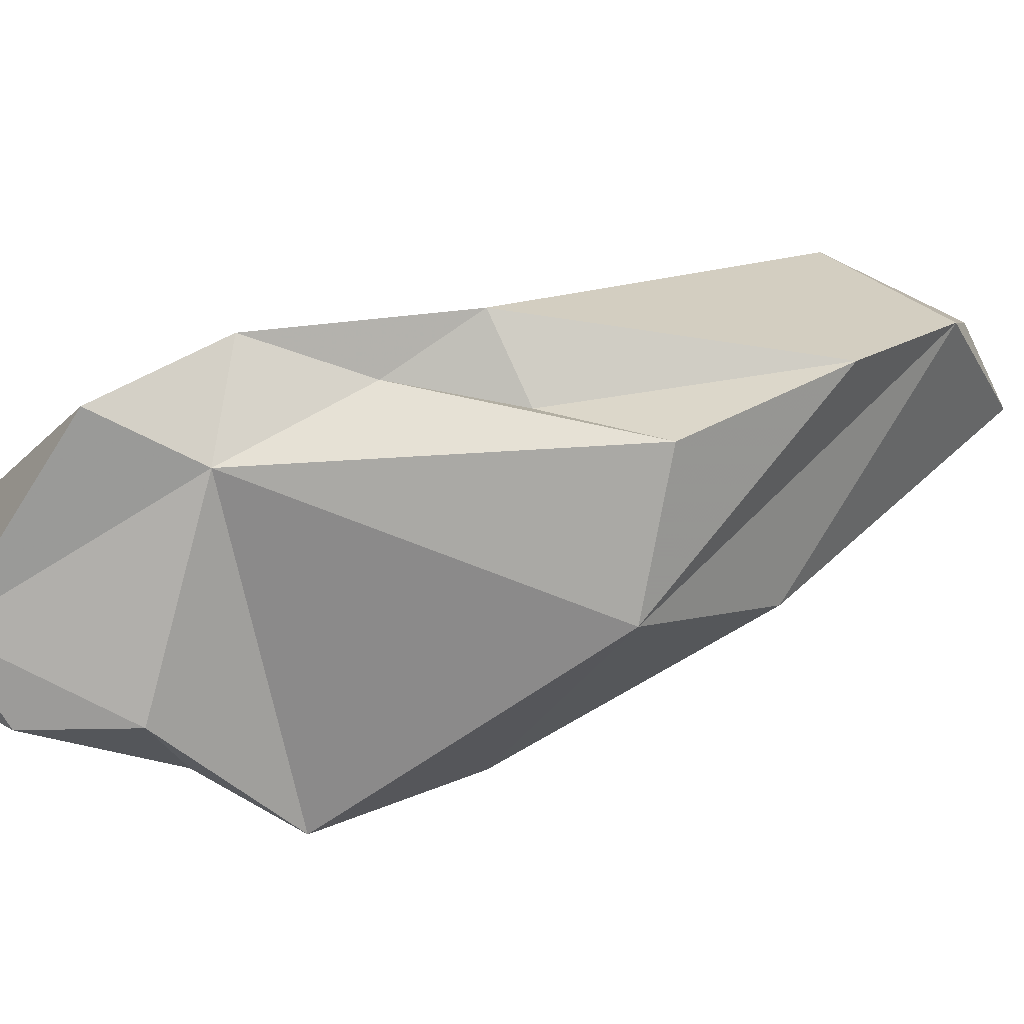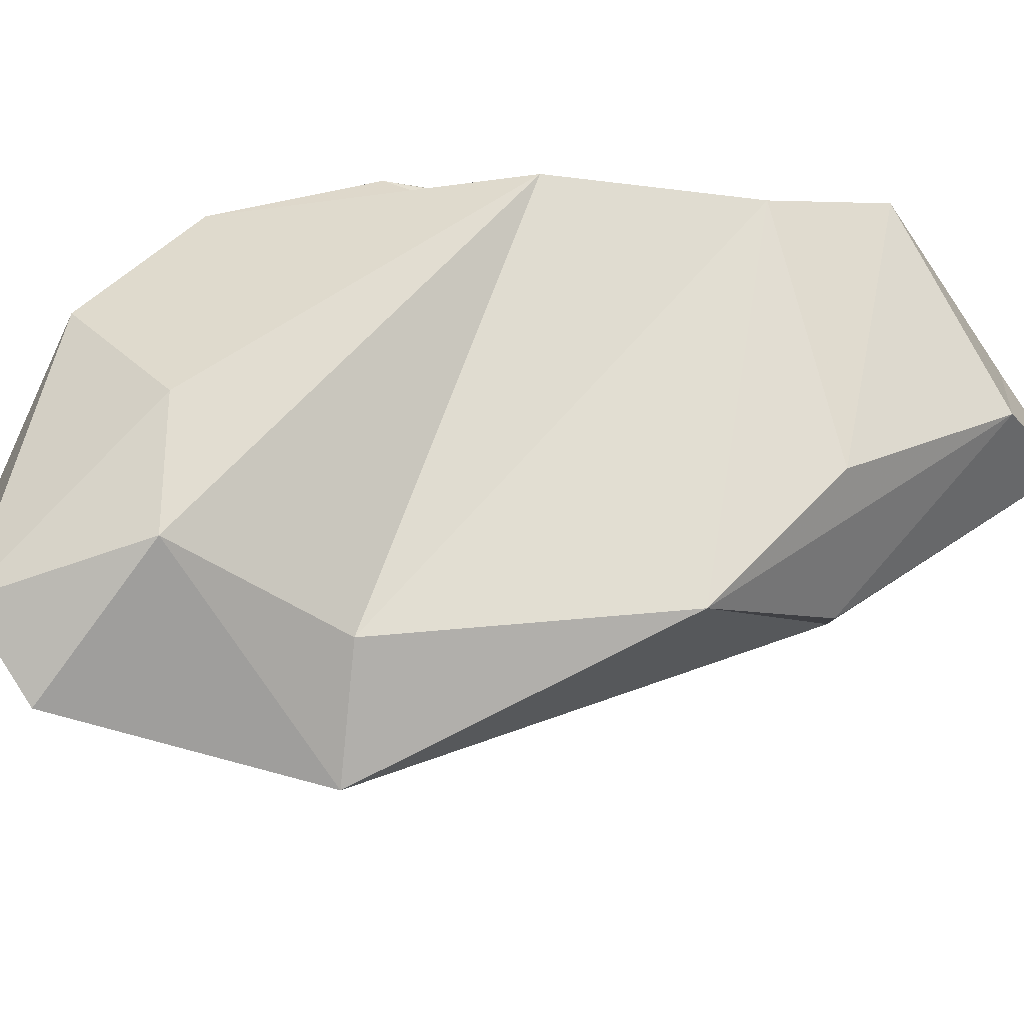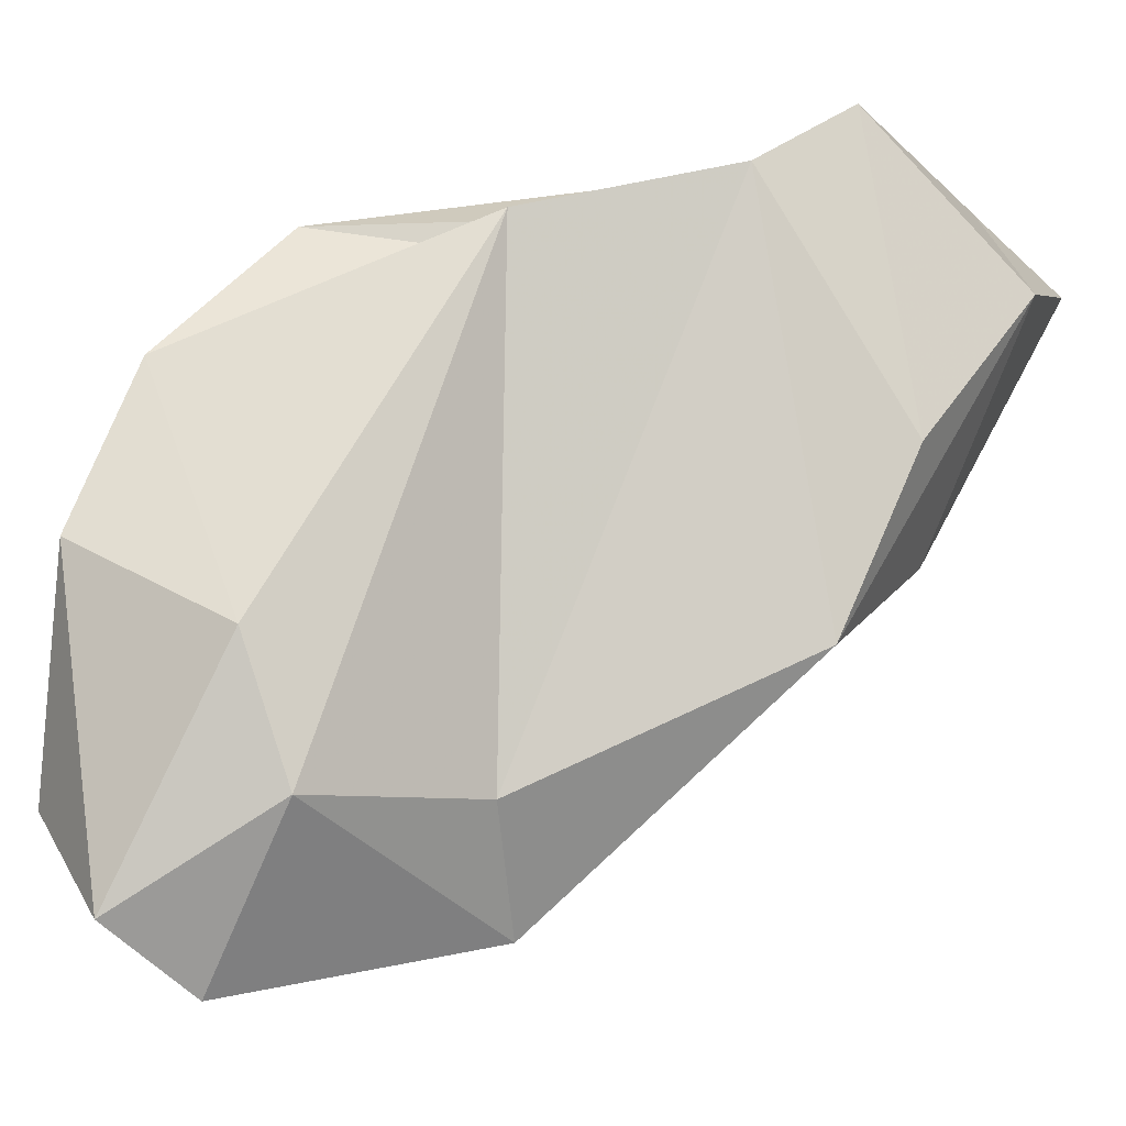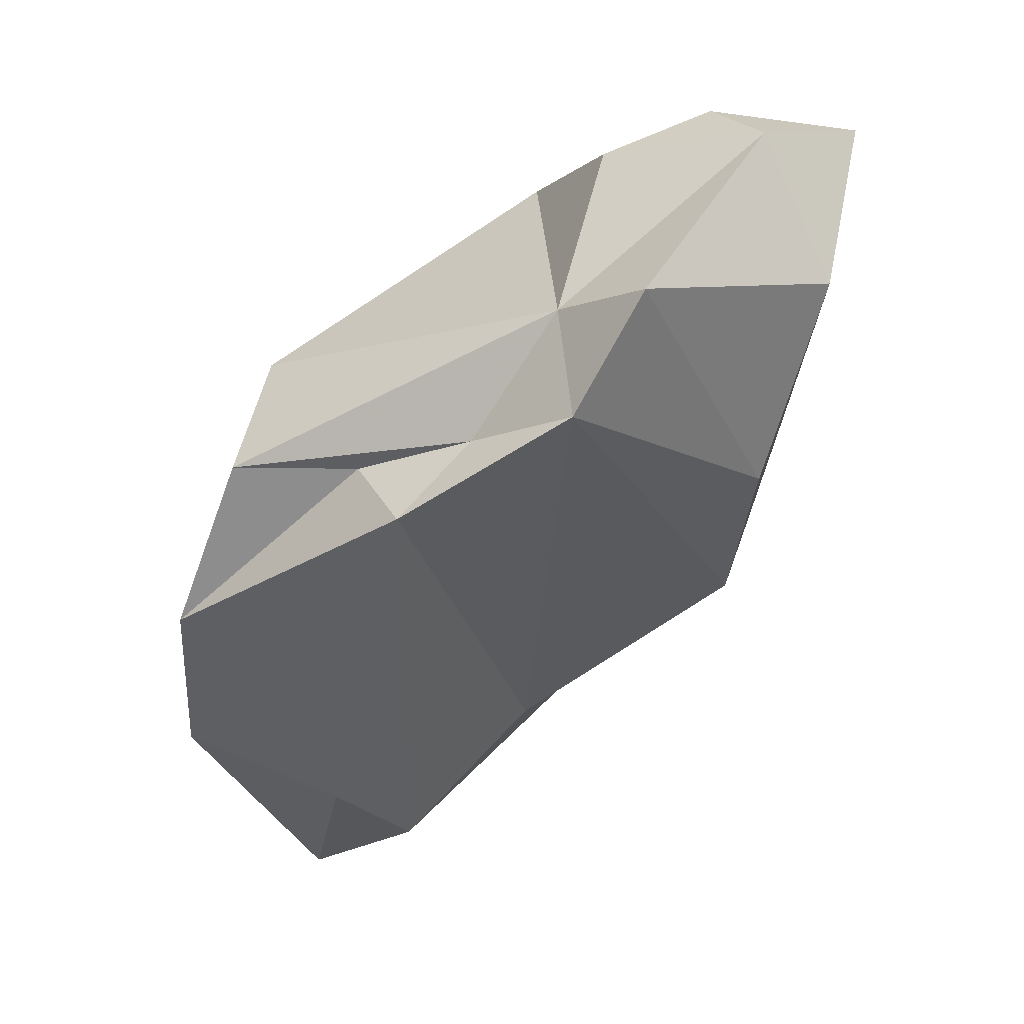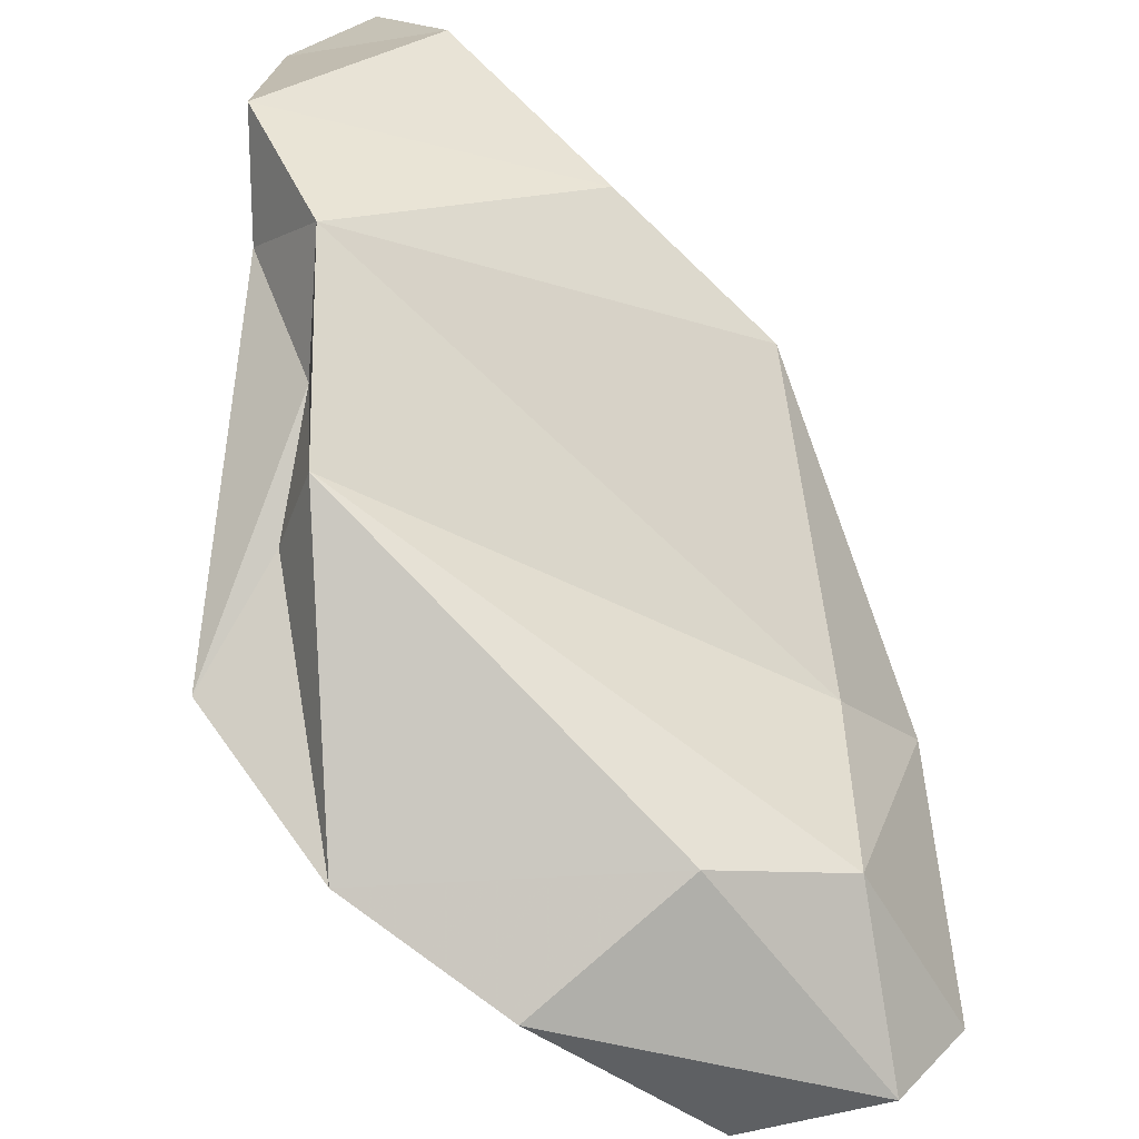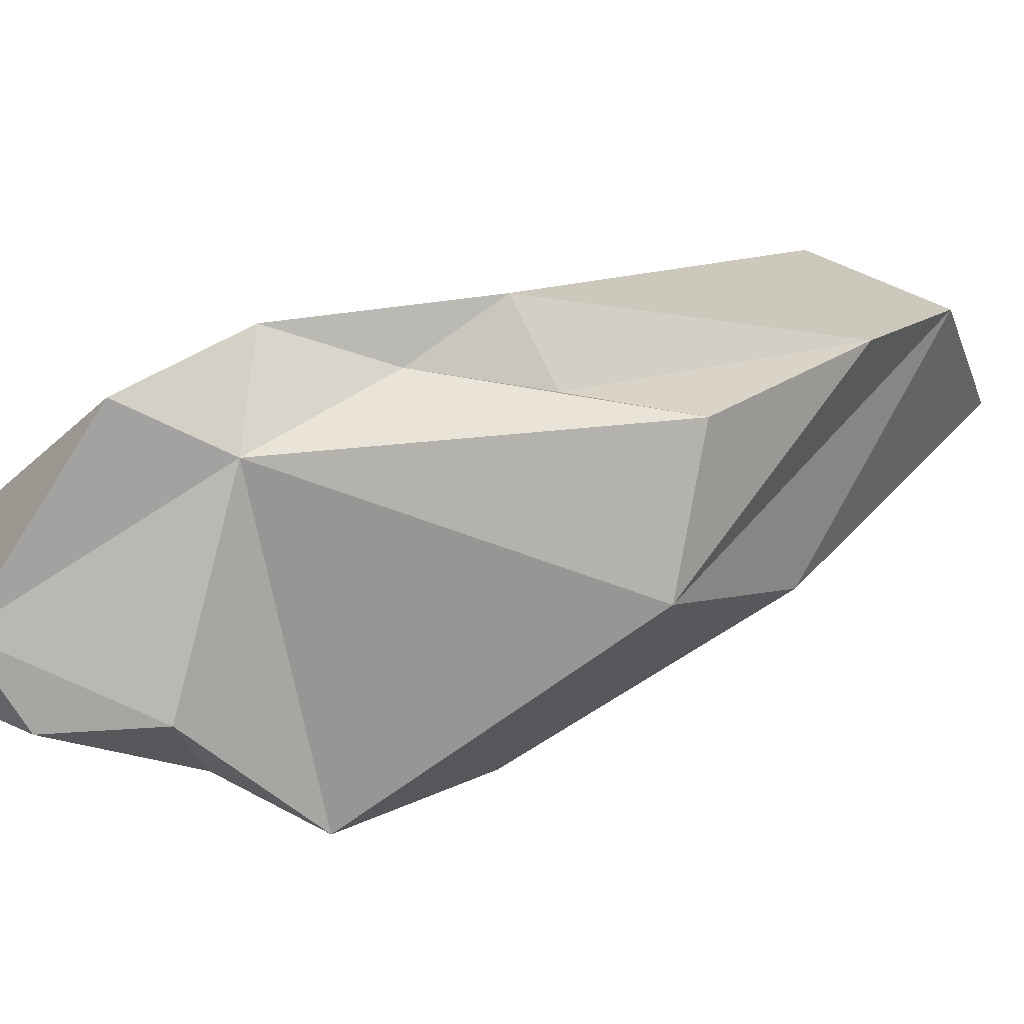
<metadata>
{"format":"obj","ext":"obj","renderer":"f3d","projection":"perspective","resolution":1024,"background":"white","views":[{"elev":18.0,"azim":-144.2,"up":"+Z"},{"elev":44.7,"azim":37.1,"up":"+Z"},{"elev":60.8,"azim":16.6,"up":"+Z"},{"elev":37.7,"azim":4.2,"up":"+Y"},{"elev":75.9,"azim":-55.8,"up":"+Z"},{"elev":15.1,"azim":-149.7,"up":"+Z"}]}
</metadata>
<code>
v 177.6 253.9 80.46
v 178.4 249.1 77.05
v 179.2 259.2 74.39
v 179.5 263.6 79.44
v 177.7 258.6 80.5
v 181.8 249.8 73.71
v 180.9 246.6 78.53
v 183.1 263.9 79.67
v 183.8 254.2 71.11
v 182.2 252.5 81.38
v 184.4 263.8 81.81
v 179.9 264.2 75.19
v 186 261.8 69.31
v 183.2 246.2 76.73
v 186.4 265.3 80.15
v 188.6 268.6 78.46
v 187.3 254.2 71.15
v 189.6 270.1 72.39
v 188.4 265.6 68.56
v 187.4 267 69.1
v 193.9 263.8 71.39
v 184.2 249.8 80.05
v 187.7 252.3 76.79
v 188.6 250.4 73.65
v 190 268.2 70.6
v 189.2 267 81.19
v 192.6 271.5 72.06
v 191 270.3 79.9
v 194.4 262.9 78.03
v 194 272.1 74.4
v 193.8 258 76.87
v 195 262.1 73.75
v 196 268.6 76.52
v 196.6 271.4 72.78
g foo
f 9 6 2
f 1 3 2
f 9 2 3
f 12 3 1
f 13 9 3
f 19 9 13
f 13 3 12
f 12 20 13
f 19 13 20
f 7 2 6
f 6 14 7
f 1 2 7
f 17 6 9
f 5 12 1
f 5 4 12
f 17 9 19
f 17 19 21
f 21 19 25
f 12 16 20
f 20 25 19
f 25 20 18
f 22 7 14
f 1 7 10
f 22 10 7
f 24 14 6
f 17 24 6
f 24 17 21
f 8 4 5
f 4 8 15
f 15 16 4
f 4 16 12
f 18 20 16
f 27 21 25
f 27 25 18
f 14 24 22
f 5 1 10
f 10 11 5
f 11 8 5
f 21 31 24
f 32 31 21
f 11 15 8
f 34 32 21
f 30 18 16
f 34 21 27
f 18 30 27
f 34 27 30
f 23 22 24
f 23 11 22
f 11 10 22
f 31 23 24
f 26 11 23
f 15 11 26
f 15 26 16
f 26 28 16
f 33 31 32
f 32 34 33
f 16 28 30
f 30 28 33
f 30 33 34
f 26 23 31
f 29 26 31
f 33 29 31
f 28 26 29
f 33 28 29
g

</code>
